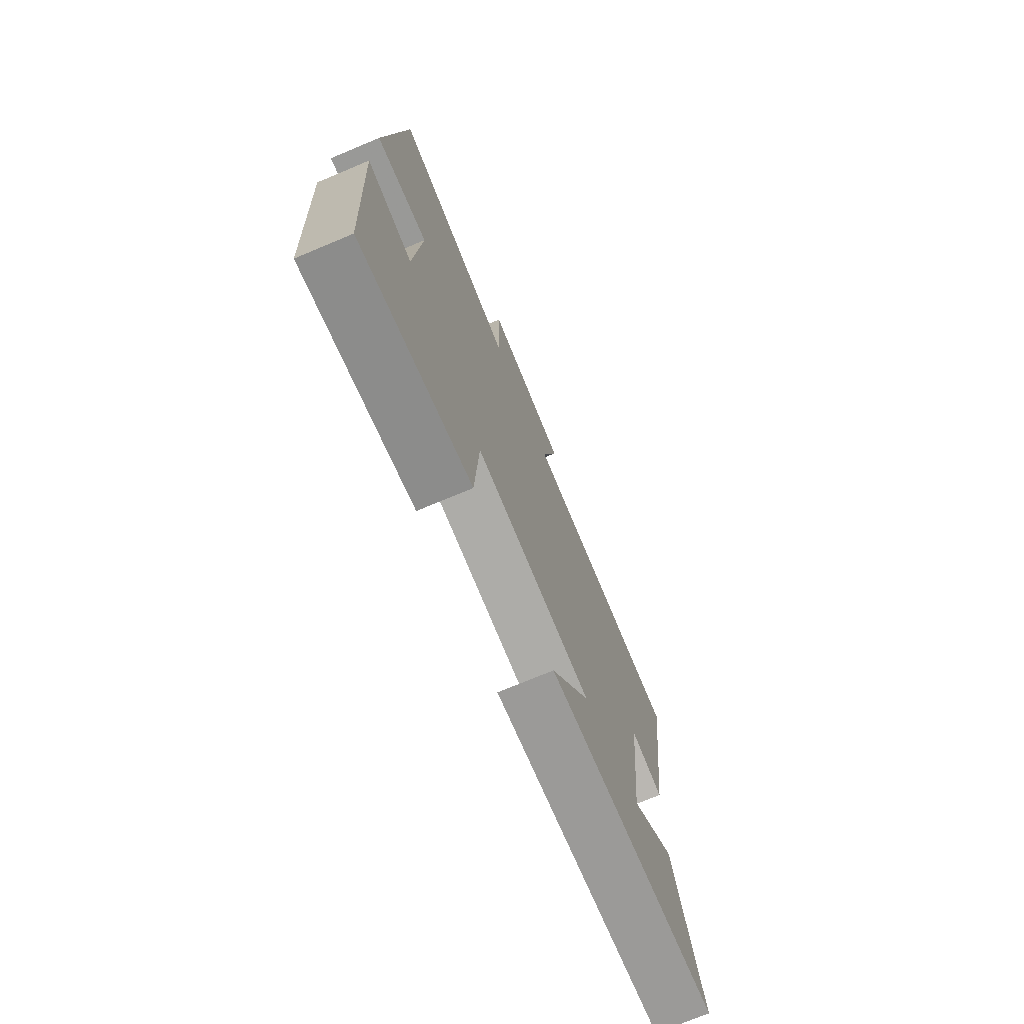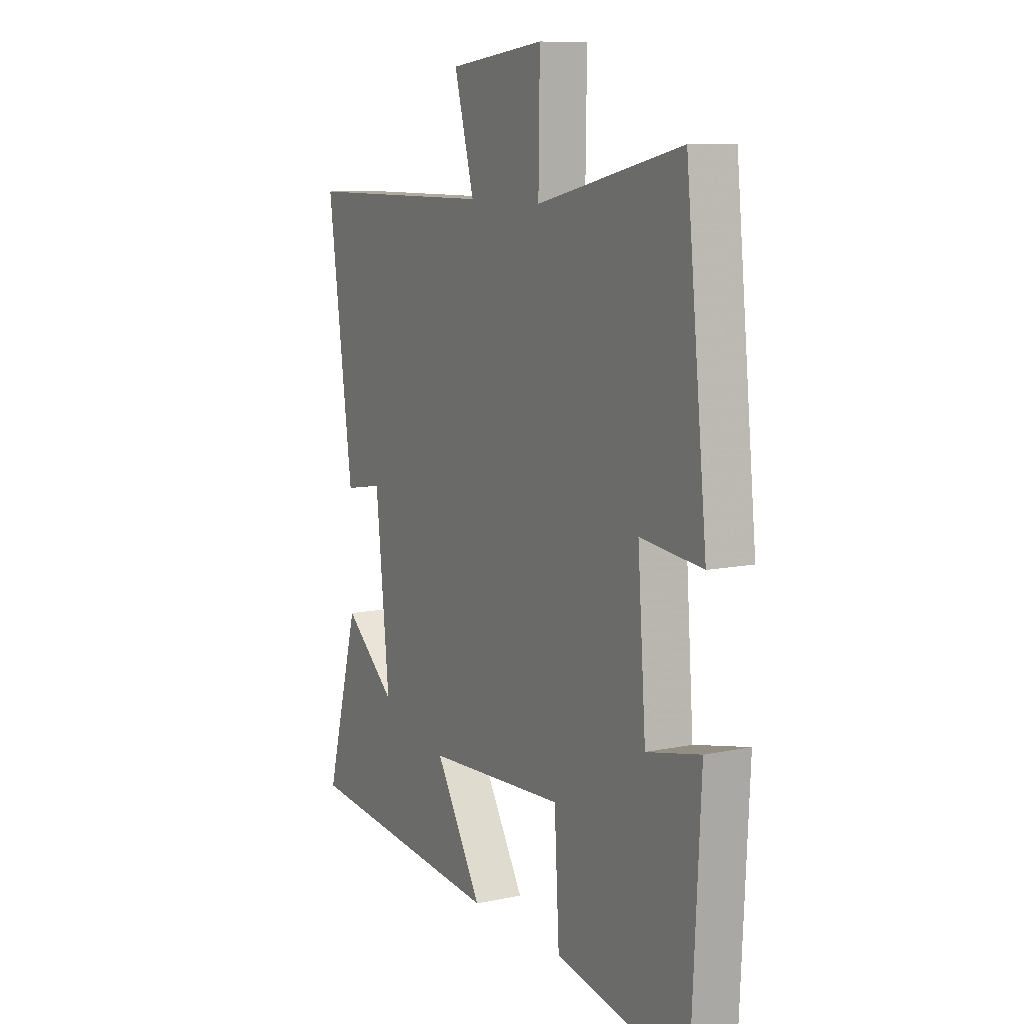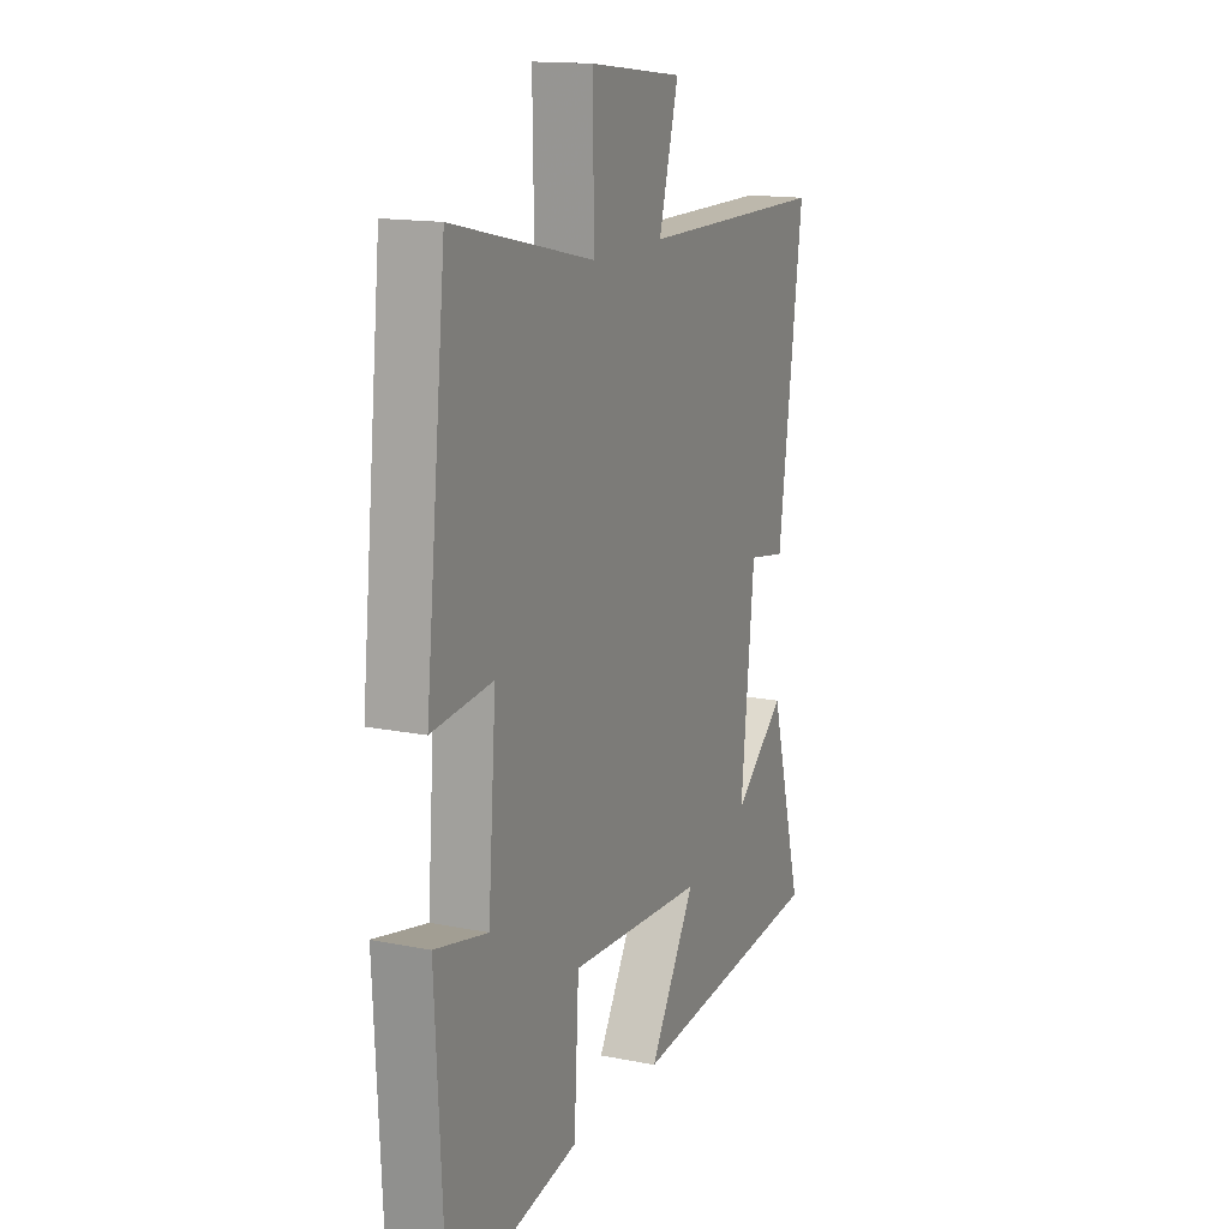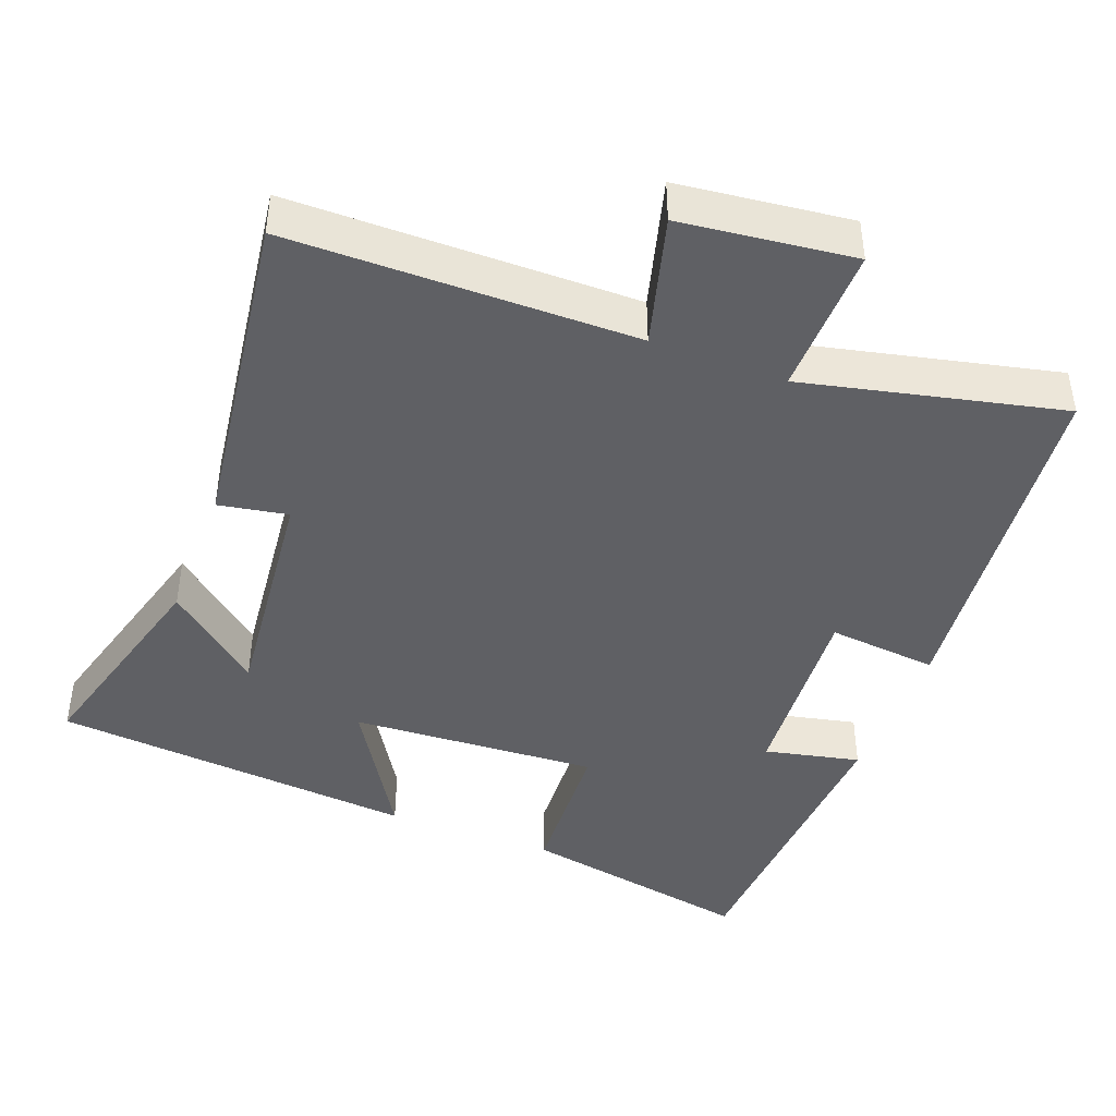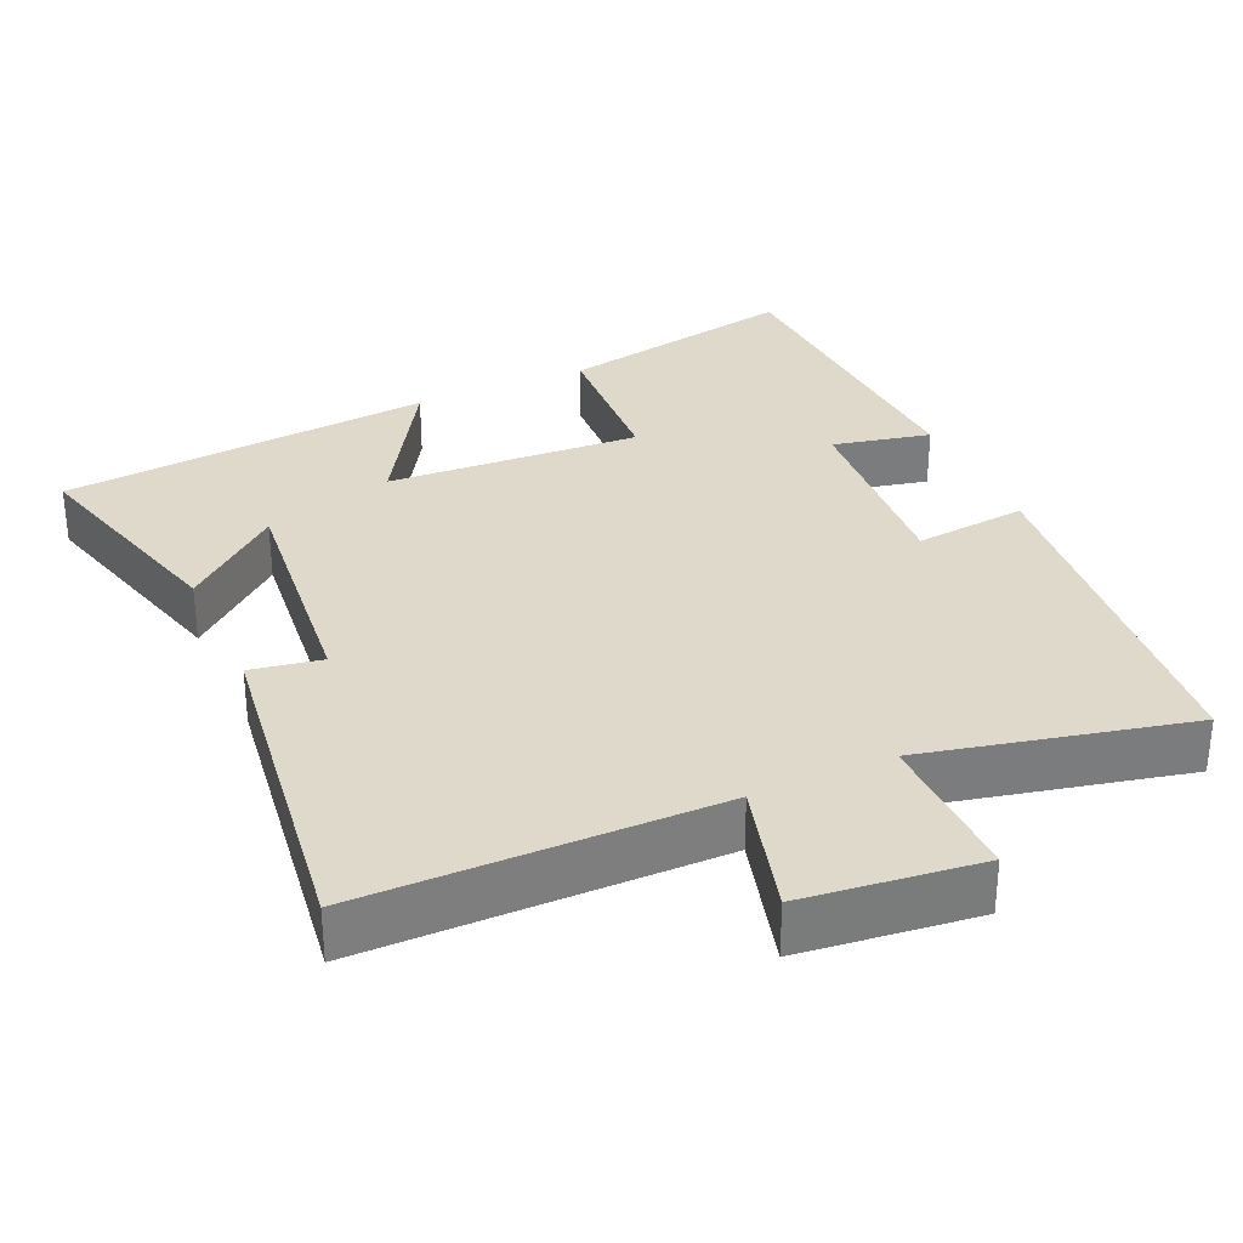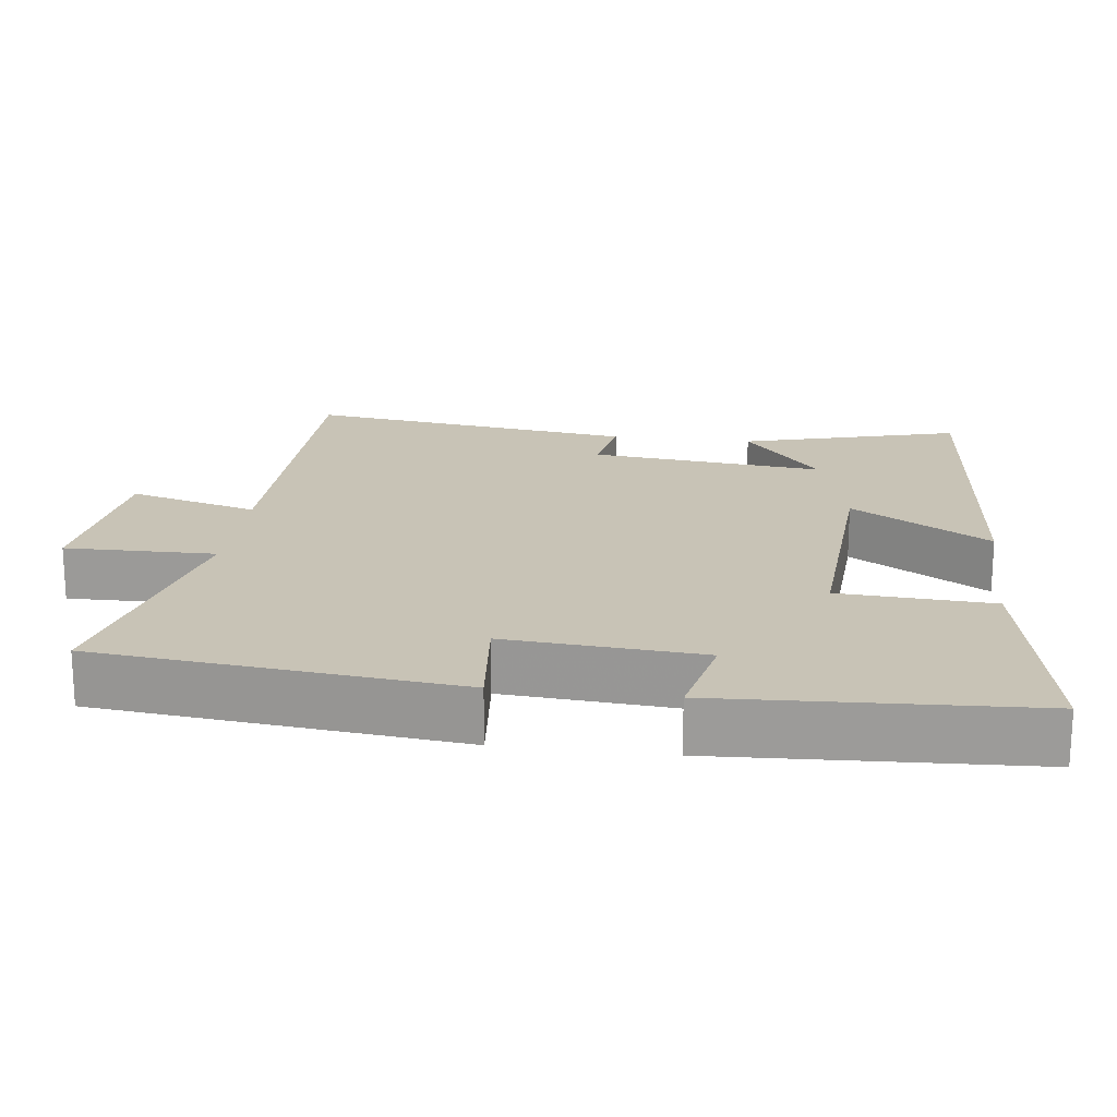
<metadata>
{"format":"obj","ext":"obj","renderer":"f3d","projection":"perspective","resolution":1024,"background":"white","views":[{"elev":-73.8,"azim":112.7,"up":"+Z"},{"elev":9.8,"azim":61.5,"up":"+Z"},{"elev":15.1,"azim":113.3,"up":"+Z"},{"elev":-43.2,"azim":-20.9,"up":"+Y"},{"elev":31.7,"azim":-24.3,"up":"+Y"},{"elev":19.4,"azim":97.2,"up":"+Y"}]}
</metadata>
<code>
v -0.562 0.07 0.496
v -0.089 0.07 0.5
v -0.138 0.07 0.678
v 0.098 0.07 0.706
v 0.095 0.07 0.5
v 0.448 0.07 0.581
v 0.5 0.07 0.088
v 0.349 0.07 0.103
v 0.369 0.07 -0.165
v 0.5 0.07 -0.136
v 0.478 0.07 -0.562
v 0.155 0.07 -0.5
v 0.143 0.07 -0.29
v -0.197 0.07 -0.31
v -0.081 0.07 -0.5
v -0.582 0.07 -0.455
v -0.5 0.07 -0.155
v -0.371 0.07 -0.262
v -0.405 0.07 0.06
v -0.5 0.07 0.043
v -0.562 0 0.496
v -0.089 0 0.5
v -0.138 0 0.678
v 0.098 0 0.706
v 0.095 0 0.5
v 0.448 0 0.581
v 0.5 0 0.088
v 0.349 0 0.103
v 0.369 0 -0.165
v 0.5 0 -0.136
v 0.478 0 -0.562
v 0.155 0 -0.5
v 0.143 0 -0.29
v -0.197 0 -0.31
v -0.081 0 -0.5
v -0.582 0 -0.455
v -0.5 0 -0.155
v -0.371 0 -0.262
v -0.405 0 0.06
v -0.5 0 0.043
f 19 20 1 2
f 18 19 2
f 16 17 18
f 14 15 16 18
f 13 14 18 2
f 10 11 12 13
f 9 10 13
f 8 9 13 2
f 5 6 7 8
f 5 8 2 3
f 3 4 5
f 22 21 40 39
f 22 39 38
f 38 37 36
f 38 36 35 34
f 22 38 34 33
f 33 32 31 30
f 33 30 29
f 22 33 29 28
f 28 27 26 25
f 23 22 28 25
f 25 24 23
f 1 21 22 2
f 2 22 23 3
f 3 23 24 4
f 4 24 25 5
f 5 25 26 6
f 6 26 27 7
f 7 27 28 8
f 8 28 29 9
f 9 29 30 10
f 10 30 31 11
f 11 31 32 12
f 12 32 33 13
f 13 33 34 14
f 14 34 35 15
f 15 35 36 16
f 16 36 37 17
f 17 37 38 18
f 18 38 39 19
f 19 39 40 20
f 20 40 21 1

</code>
